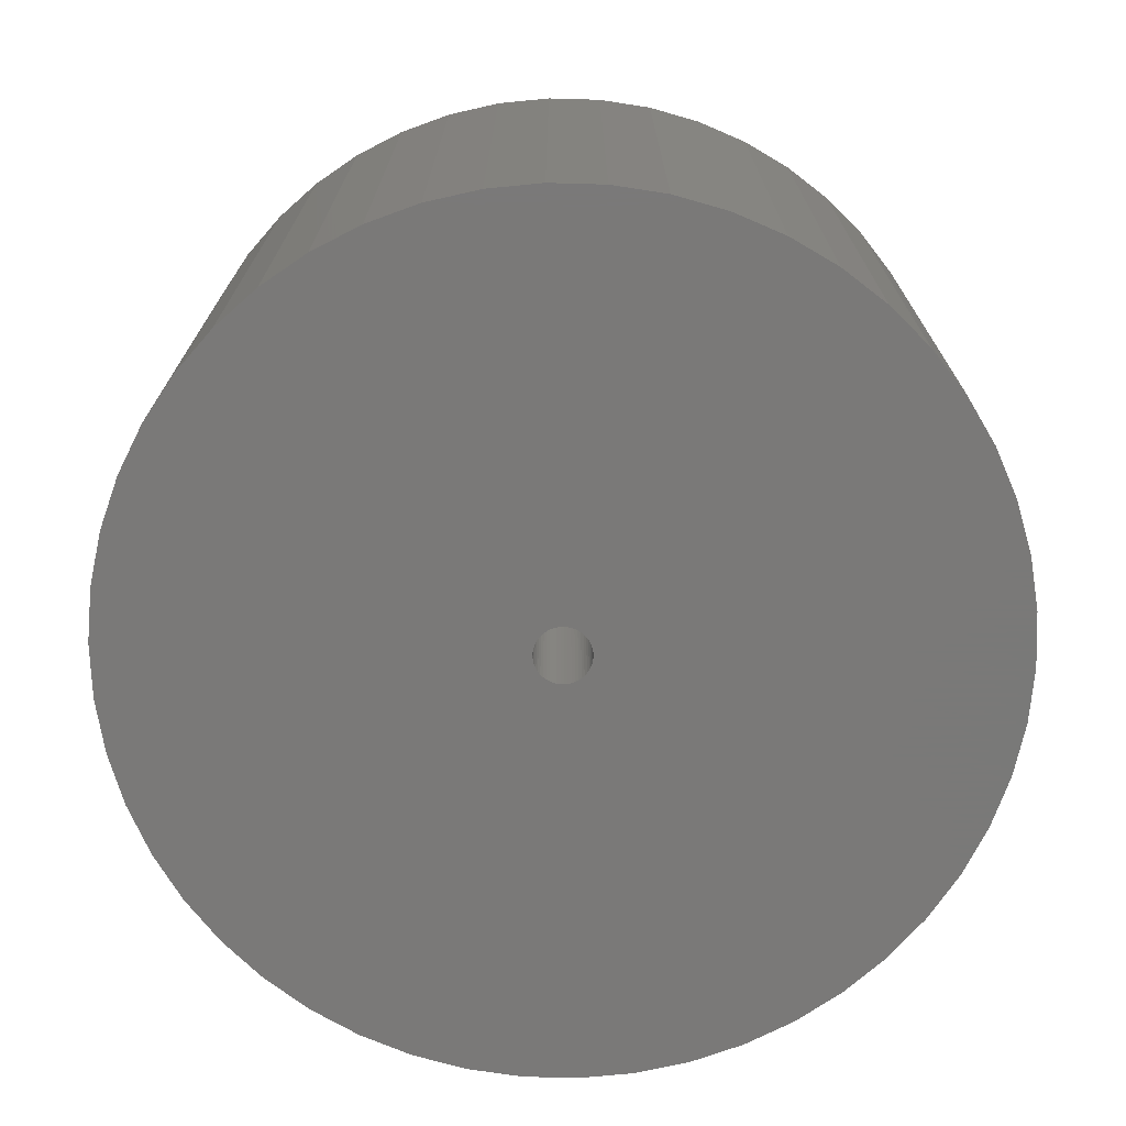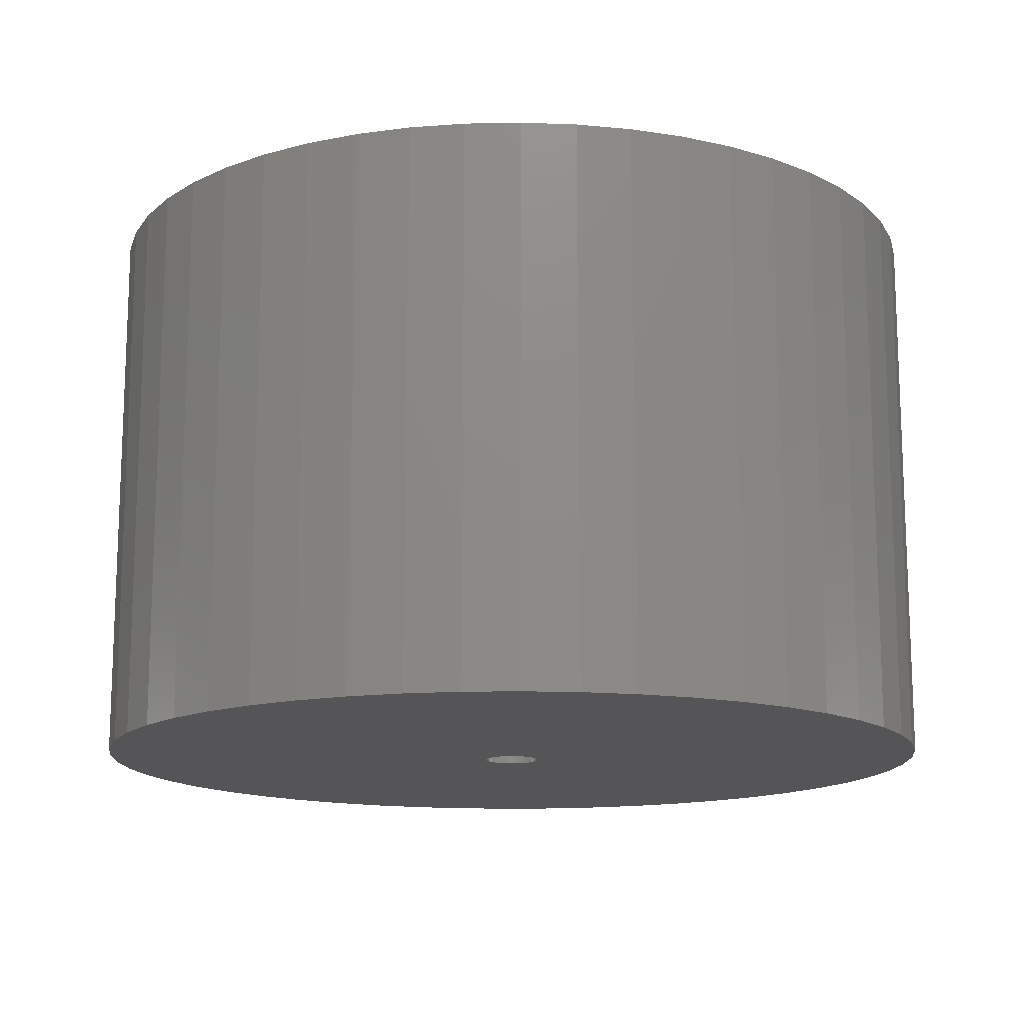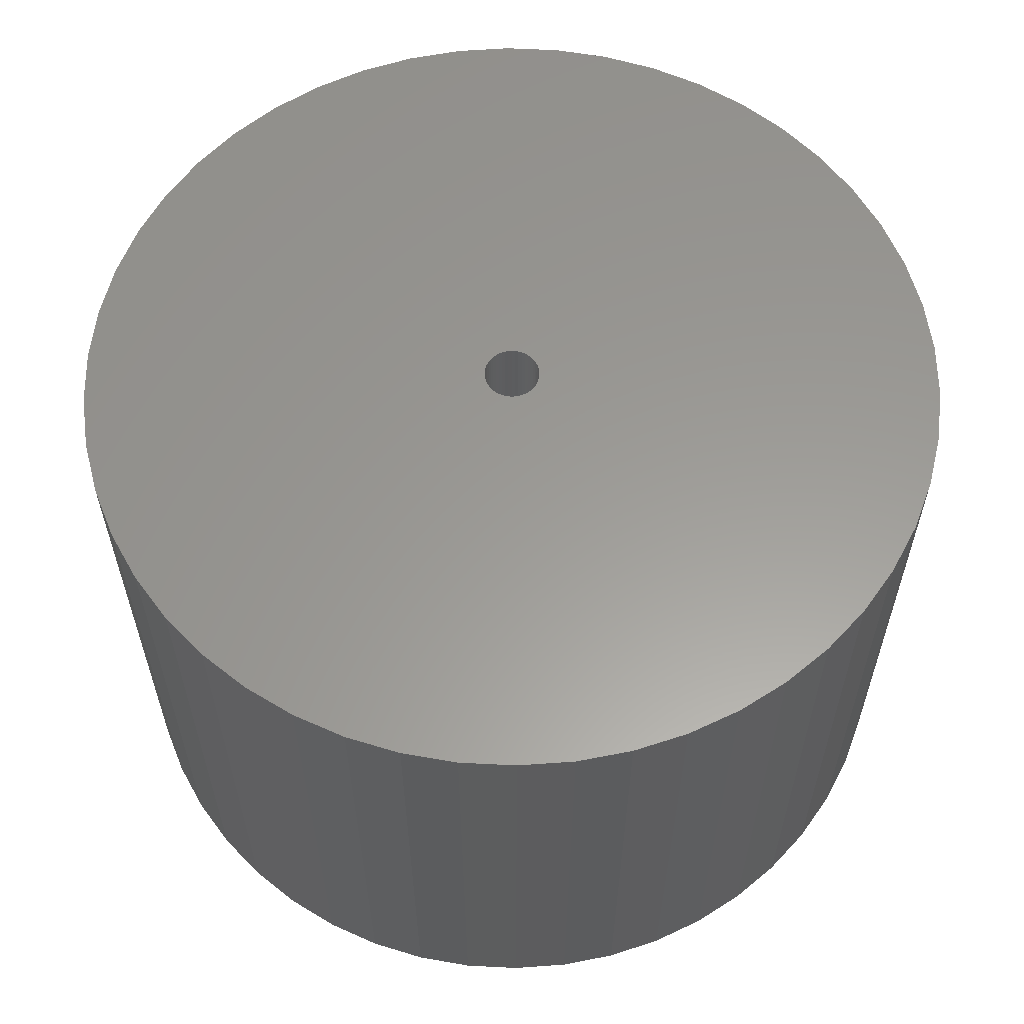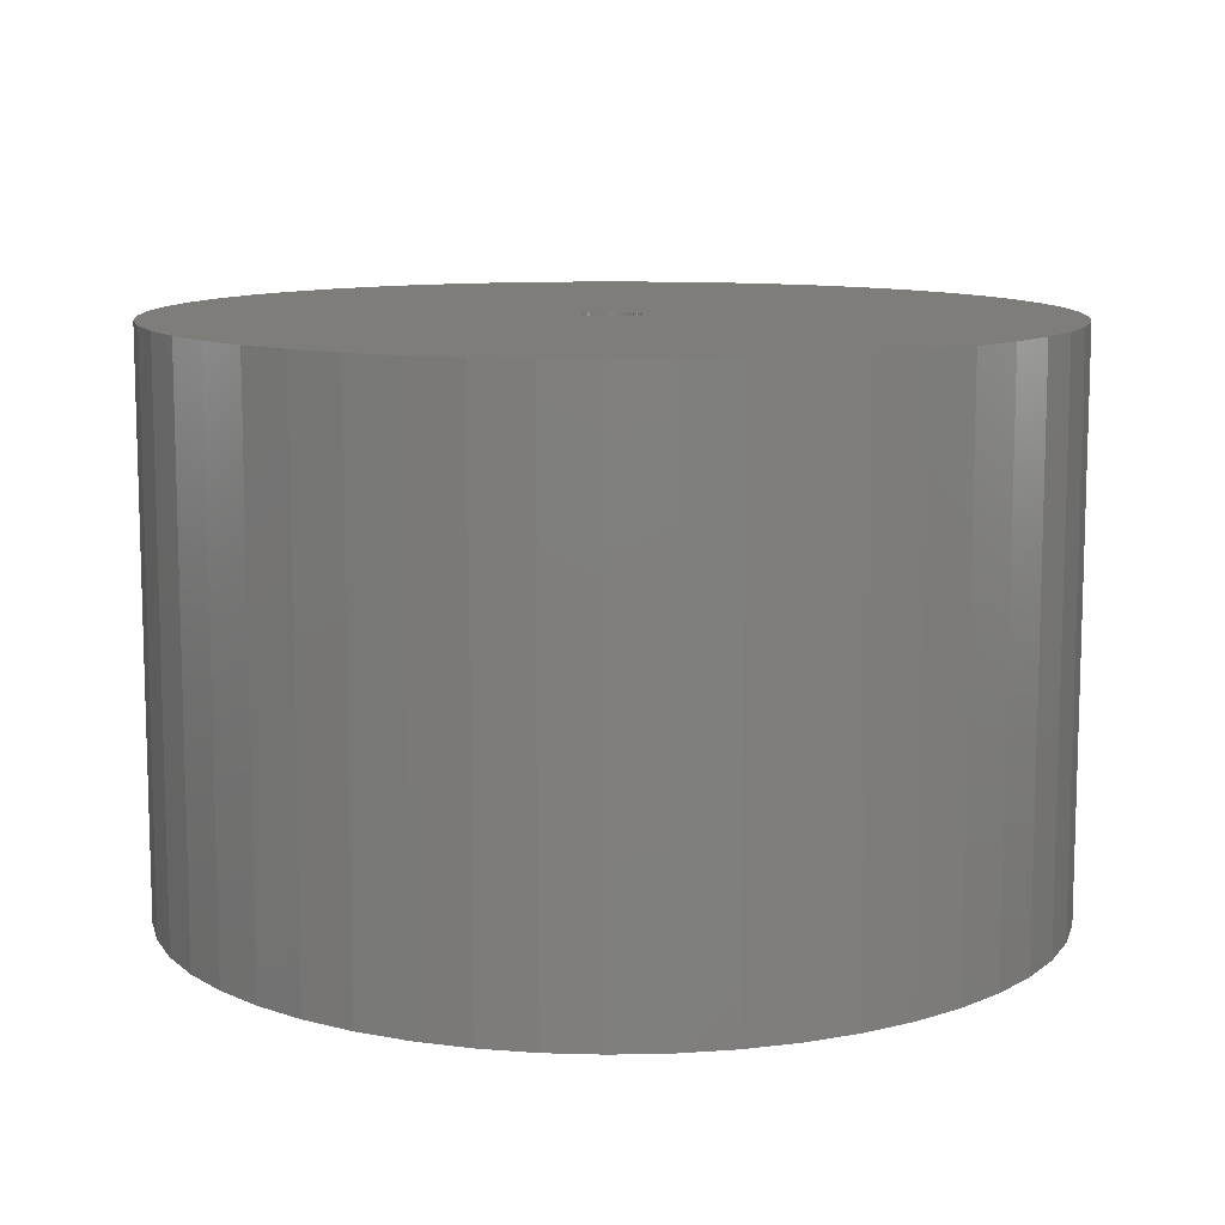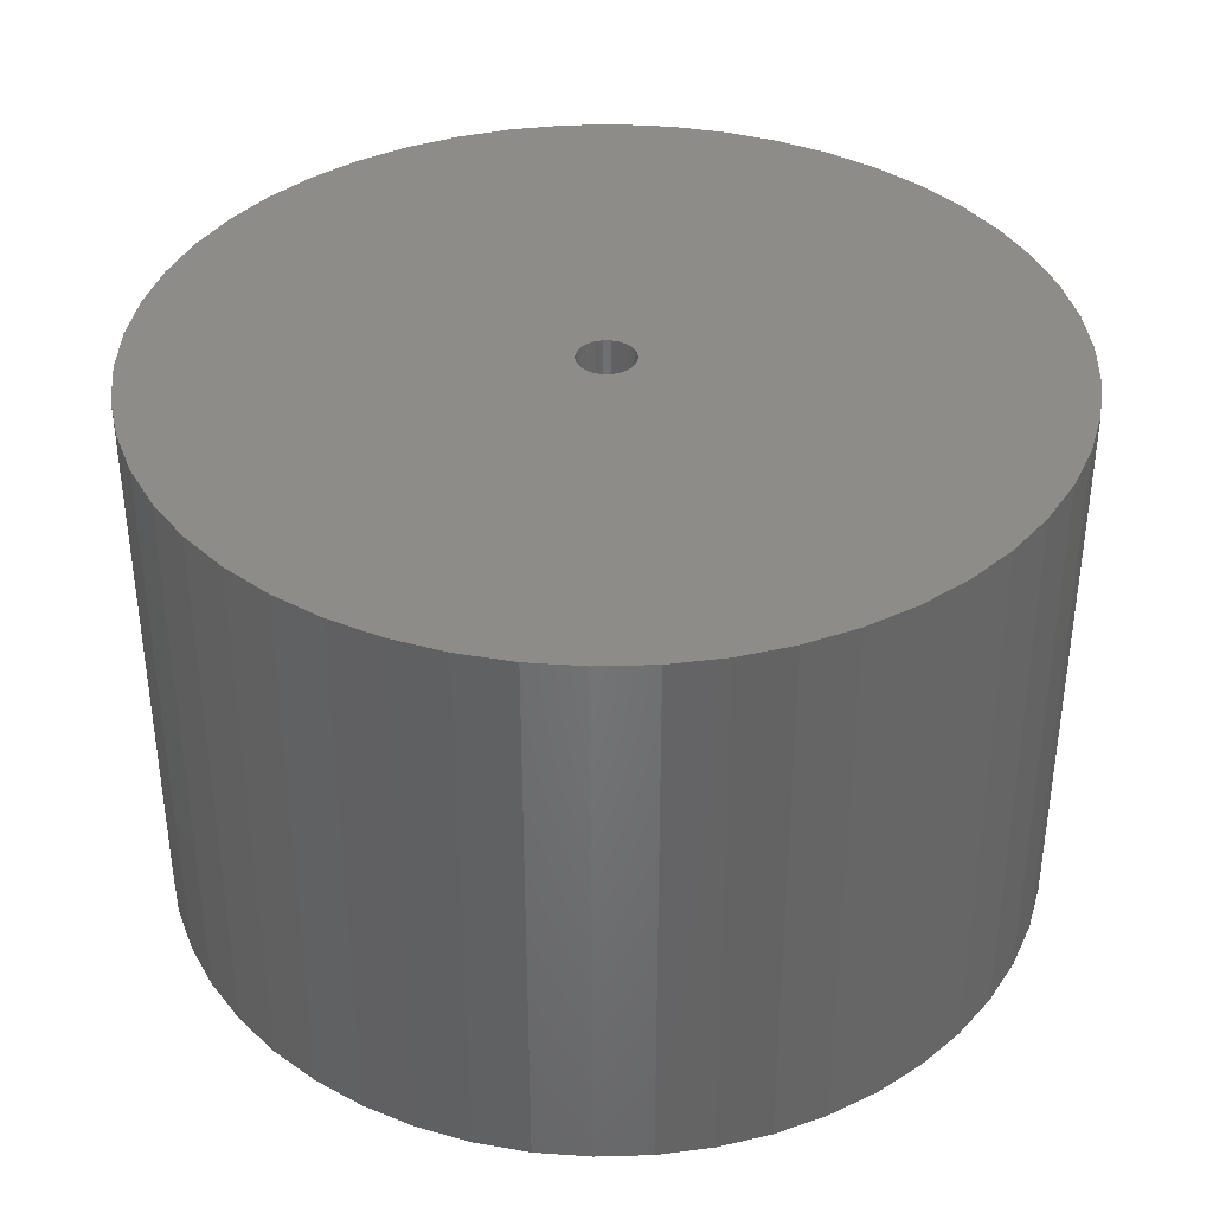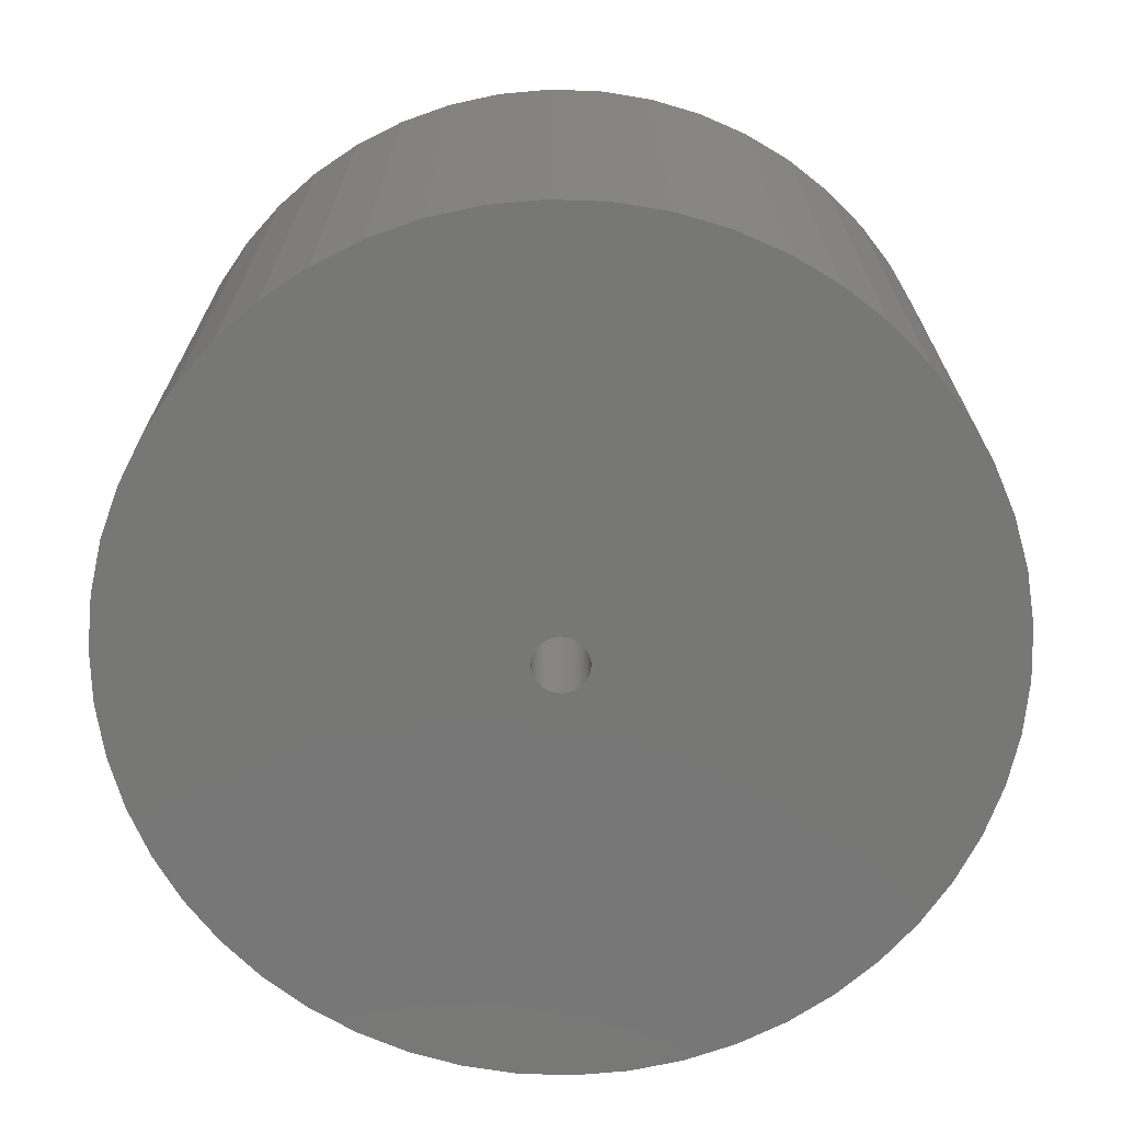
<metadata>
{"format":"stl","ext":"stl","renderer":"f3d","projection":"perspective","resolution":1024,"background":"white","views":[{"elev":-72.3,"azim":106.4,"up":"+Z"},{"elev":-14.3,"azim":-11.9,"up":"+Z"},{"elev":59.7,"azim":-33.0,"up":"+Z"},{"elev":10.7,"azim":40.2,"up":"+Z"},{"elev":37.8,"azim":113.2,"up":"+Z"},{"elev":-69.9,"azim":34.0,"up":"+Z"}]}
</metadata>
<code>
# stl→obj: 200 verts, 400 faces
v 21 0 13.5
v 20.83 2.632 -13.5
v 20.83 2.632 13.5
v 21 0 -13.5
v -21 0 -13.5
v -20.83 2.632 13.5
v -20.83 2.632 -13.5
v -21 0 13.5
v 1.319 20.96 -13.5
v -1.319 20.96 13.5
v 1.319 20.96 13.5
v -1.319 20.96 -13.5
v -1.319 -20.96 -13.5
v 1.319 -20.96 13.5
v -1.319 -20.96 13.5
v 1.319 -20.96 -13.5
v 15.31 14.38 -13.5
v 13.39 16.18 13.5
v 15.31 14.38 13.5
v 13.39 16.18 -13.5
v -13.39 16.18 -13.5
v -15.31 14.38 13.5
v -13.39 16.18 13.5
v -15.31 14.38 -13.5
v -6.489 19.97 -13.5
v -8.941 19 13.5
v -6.489 19.97 13.5
v -8.941 19 -13.5
v 19.53 7.731 13.5
v 18.4 10.12 -13.5
v 18.4 10.12 13.5
v 19.53 7.731 -13.5
v 20.34 5.222 -13.5
v 20.34 5.222 13.5
v 8.941 19 -13.5
v 6.489 19.97 13.5
v 8.941 19 13.5
v 6.489 19.97 -13.5
v 11.25 17.73 -13.5
v 11.25 17.73 13.5
v -19.53 7.731 -13.5
v -18.4 10.12 13.5
v -18.4 10.12 -13.5
v -19.53 7.731 13.5
v -20.34 5.222 -13.5
v -20.34 5.222 13.5
v -3.935 20.63 13.5
v -3.935 20.63 -13.5
v 3.935 -20.63 13.5
v 3.935 -20.63 -13.5
v 6.489 -19.97 -13.5
v 8.941 -19 13.5
v 6.489 -19.97 13.5
v 8.941 -19 -13.5
v 16.99 12.34 13.5
v 16.99 12.34 -13.5
v 3.935 20.63 13.5
v 3.935 20.63 -13.5
v -16.99 12.34 13.5
v -16.99 12.34 -13.5
v 1.35 0 13.5
v 1.339 0.1692 13.5
v 20.83 -2.632 13.5
v 1.308 0.3357 13.5
v 1.339 -0.1692 13.5
v 1.255 0.497 13.5
v 20.34 -5.222 13.5
v 1.183 0.6504 13.5
v 1.308 -0.3357 13.5
v 1.092 0.7935 13.5
v 19.53 -7.731 13.5
v 0.9841 0.9241 13.5
v 1.255 -0.497 13.5
v 0.8605 1.04 13.5
v 18.4 -10.12 13.5
v 0.7234 1.14 13.5
v 1.183 -0.6504 13.5
v 0.5748 1.222 13.5
v 16.99 -12.34 13.5
v 0.4172 1.284 13.5
v 1.092 -0.7935 13.5
v 15.31 -14.38 13.5
v 0.253 1.326 13.5
v 0.08477 1.347 13.5
v -0.08477 1.347 13.5
v -0.253 1.326 13.5
v -0.4172 1.284 13.5
v -0.5748 1.222 13.5
v -0.7234 1.14 13.5
v -11.25 17.73 13.5
v -0.8605 1.04 13.5
v -0.9841 0.9241 13.5
v -1.092 0.7935 13.5
v 0.9841 -0.9241 13.5
v 13.39 -16.18 13.5
v 0.8605 -1.04 13.5
v 11.25 -17.73 13.5
v 0.7234 -1.14 13.5
v 0.5748 -1.222 13.5
v 0.4172 -1.284 13.5
v 0.253 -1.326 13.5
v 0.08477 -1.347 13.5
v -0.08477 -1.347 13.5
v -0.253 -1.326 13.5
v -3.935 -20.63 13.5
v -0.4172 -1.284 13.5
v -6.489 -19.97 13.5
v -0.5748 -1.222 13.5
v -8.941 -19 13.5
v -0.7234 -1.14 13.5
v -11.25 -17.73 13.5
v -0.8605 -1.04 13.5
v -13.39 -16.18 13.5
v -0.9841 -0.9241 13.5
v -15.31 -14.38 13.5
v -1.092 -0.7935 13.5
v -16.99 -12.34 13.5
v -1.183 -0.6504 13.5
v -18.4 -10.12 13.5
v -1.255 -0.497 13.5
v -19.53 -7.731 13.5
v -1.308 -0.3357 13.5
v -20.34 -5.222 13.5
v -1.339 -0.1692 13.5
v -20.83 -2.632 13.5
v -1.35 0 13.5
v -1.183 0.6504 13.5
v -1.255 0.497 13.5
v -1.308 0.3357 13.5
v -1.339 0.1692 13.5
v -11.25 17.73 -13.5
v 20.83 -2.632 -13.5
v 11.25 -17.73 -13.5
v 13.39 -16.18 -13.5
v 15.31 -14.38 -13.5
v 20.34 -5.222 -13.5
v 1.35 0 -13.5
v 1.339 -0.1692 -13.5
v 1.308 -0.3357 -13.5
v 19.53 -7.731 -13.5
v 1.339 0.1692 -13.5
v 1.255 -0.497 -13.5
v 18.4 -10.12 -13.5
v 1.183 -0.6504 -13.5
v 16.99 -12.34 -13.5
v 1.308 0.3357 -13.5
v 1.092 -0.7935 -13.5
v 0.9841 -0.9241 -13.5
v 1.255 0.497 -13.5
v 0.8605 -1.04 -13.5
v 0.7234 -1.14 -13.5
v 1.183 0.6504 -13.5
v 0.5748 -1.222 -13.5
v 0.4172 -1.284 -13.5
v 1.092 0.7935 -13.5
v 0.253 -1.326 -13.5
v 0.08477 -1.347 -13.5
v -0.08477 -1.347 -13.5
v -0.253 -1.326 -13.5
v -3.935 -20.63 -13.5
v -0.4172 -1.284 -13.5
v -6.489 -19.97 -13.5
v -0.5748 -1.222 -13.5
v -8.941 -19 -13.5
v -0.7234 -1.14 -13.5
v -11.25 -17.73 -13.5
v -0.8605 -1.04 -13.5
v -13.39 -16.18 -13.5
v -0.9841 -0.9241 -13.5
v -15.31 -14.38 -13.5
v -1.092 -0.7935 -13.5
v 0.9841 0.9241 -13.5
v 0.8605 1.04 -13.5
v 0.7234 1.14 -13.5
v 0.5748 1.222 -13.5
v 0.4172 1.284 -13.5
v 0.253 1.326 -13.5
v 0.08477 1.347 -13.5
v -0.08477 1.347 -13.5
v -0.253 1.326 -13.5
v -0.4172 1.284 -13.5
v -0.5748 1.222 -13.5
v -0.7234 1.14 -13.5
v -0.8605 1.04 -13.5
v -0.9841 0.9241 -13.5
v -1.092 0.7935 -13.5
v -1.183 0.6504 -13.5
v -1.255 0.497 -13.5
v -1.308 0.3357 -13.5
v -1.339 0.1692 -13.5
v -1.35 0 -13.5
v -16.99 -12.34 -13.5
v -1.183 -0.6504 -13.5
v -18.4 -10.12 -13.5
v -1.255 -0.497 -13.5
v -19.53 -7.731 -13.5
v -1.308 -0.3357 -13.5
v -20.34 -5.222 -13.5
v -1.339 -0.1692 -13.5
v -20.83 -2.632 -13.5
f 1 2 3
f 2 1 4
f 5 6 7
f 6 5 8
f 9 10 11
f 10 9 12
f 13 14 15
f 14 13 16
f 17 18 19
f 18 17 20
f 21 22 23
f 22 21 24
f 25 26 27
f 26 25 28
f 29 30 31
f 30 29 32
f 3 33 34
f 33 3 2
f 35 36 37
f 36 35 38
f 39 37 40
f 37 39 35
f 41 42 43
f 42 41 44
f 45 44 41
f 44 45 46
f 12 47 10
f 47 12 48
f 16 49 14
f 49 16 50
f 51 52 53
f 52 51 54
f 34 32 29
f 32 34 33
f 55 17 19
f 17 55 56
f 31 56 55
f 56 31 30
f 38 57 36
f 57 38 58
f 58 11 57
f 11 58 9
f 20 40 18
f 40 20 39
f 43 59 60
f 59 43 42
f 60 22 24
f 22 60 59
f 7 46 45
f 46 7 6
f 61 1 3
f 62 3 34
f 1 61 63
f 64 34 29
f 65 63 61
f 66 29 31
f 63 65 67
f 68 31 55
f 69 67 65
f 70 55 19
f 67 69 71
f 72 19 18
f 73 71 69
f 74 18 40
f 71 73 75
f 76 40 37
f 77 75 73
f 78 37 36
f 75 77 79
f 80 36 57
f 81 79 77
f 79 81 82
f 3 62 61
f 83 57 11
f 34 64 62
f 29 66 64
f 31 68 66
f 55 70 68
f 19 72 70
f 18 74 72
f 40 76 74
f 37 78 76
f 36 80 78
f 57 83 80
f 11 84 83
f 11 85 84
f 10 85 11
f 85 10 86
f 47 86 10
f 86 47 87
f 27 87 47
f 87 27 88
f 26 88 27
f 88 26 89
f 90 89 26
f 89 90 91
f 23 91 90
f 91 23 92
f 22 92 23
f 92 22 93
f 94 82 81
f 82 94 95
f 96 95 94
f 95 96 97
f 98 97 96
f 97 98 52
f 99 52 98
f 52 99 53
f 100 53 99
f 53 100 49
f 101 49 100
f 49 101 14
f 102 14 101
f 103 14 102
f 15 103 104
f 105 104 106
f 107 106 108
f 109 108 110
f 111 110 112
f 113 112 114
f 115 114 116
f 117 116 118
f 119 118 120
f 121 120 122
f 103 15 14
f 123 122 124
f 125 124 126
f 59 93 22
f 104 105 15
f 93 59 127
f 106 107 105
f 42 127 59
f 108 109 107
f 127 42 128
f 110 111 109
f 44 128 42
f 112 113 111
f 128 44 129
f 114 115 113
f 46 129 44
f 116 117 115
f 129 46 130
f 118 119 117
f 6 130 46
f 120 121 119
f 130 6 126
f 122 123 121
f 8 126 6
f 124 125 123
f 126 8 125
f 28 90 26
f 90 28 131
f 131 23 90
f 23 131 21
f 48 27 47
f 27 48 25
f 63 4 1
f 4 63 132
f 54 97 52
f 97 54 133
f 134 82 95
f 82 134 135
f 67 132 63
f 132 67 136
f 137 4 132
f 138 132 136
f 4 137 2
f 139 136 140
f 141 2 137
f 142 140 143
f 2 141 33
f 144 143 145
f 146 33 141
f 147 145 135
f 33 146 32
f 148 135 134
f 149 32 146
f 150 134 133
f 32 149 30
f 151 133 54
f 152 30 149
f 153 54 51
f 30 152 56
f 154 51 50
f 155 56 152
f 56 155 17
f 132 138 137
f 156 50 16
f 136 139 138
f 140 142 139
f 143 144 142
f 145 147 144
f 135 148 147
f 134 150 148
f 133 151 150
f 54 153 151
f 51 154 153
f 50 156 154
f 16 157 156
f 16 158 157
f 13 158 16
f 158 13 159
f 160 159 13
f 159 160 161
f 162 161 160
f 161 162 163
f 164 163 162
f 163 164 165
f 166 165 164
f 165 166 167
f 168 167 166
f 167 168 169
f 170 169 168
f 169 170 171
f 172 17 155
f 17 172 20
f 173 20 172
f 20 173 39
f 174 39 173
f 39 174 35
f 175 35 174
f 35 175 38
f 176 38 175
f 38 176 58
f 177 58 176
f 58 177 9
f 178 9 177
f 179 9 178
f 12 179 180
f 48 180 181
f 25 181 182
f 28 182 183
f 131 183 184
f 21 184 185
f 24 185 186
f 60 186 187
f 43 187 188
f 41 188 189
f 179 12 9
f 45 189 190
f 7 190 191
f 192 171 170
f 180 48 12
f 171 192 193
f 181 25 48
f 194 193 192
f 182 28 25
f 193 194 195
f 183 131 28
f 196 195 194
f 184 21 131
f 195 196 197
f 185 24 21
f 198 197 196
f 186 60 24
f 197 198 199
f 187 43 60
f 200 199 198
f 188 41 43
f 199 200 191
f 189 45 41
f 5 191 200
f 190 7 45
f 191 5 7
f 75 140 71
f 140 75 143
f 82 145 79
f 145 82 135
f 162 105 107
f 105 162 160
f 170 113 115
f 113 170 168
f 192 119 194
f 119 192 117
f 196 123 198
f 123 196 121
f 50 53 49
f 53 50 51
f 133 95 97
f 95 133 134
f 71 136 67
f 136 71 140
f 79 143 75
f 143 79 145
f 160 15 105
f 15 160 13
f 164 107 109
f 107 164 162
f 170 117 192
f 117 170 115
f 194 121 196
f 121 194 119
f 198 125 200
f 125 198 123
f 200 8 5
f 8 200 125
f 166 109 111
f 109 166 164
f 168 111 113
f 111 168 166
f 137 62 141
f 62 137 61
f 126 190 130
f 190 126 191
f 179 84 85
f 84 179 178
f 157 103 102
f 103 157 158
f 173 72 74
f 72 173 172
f 185 91 92
f 91 185 184
f 182 87 88
f 87 182 181
f 147 77 144
f 77 147 81
f 149 68 152
f 68 149 66
f 141 64 146
f 64 141 62
f 152 70 155
f 70 152 68
f 176 78 80
f 78 176 175
f 174 74 76
f 74 174 173
f 128 187 127
f 187 128 188
f 181 86 87
f 86 181 180
f 139 65 138
f 65 139 69
f 153 100 99
f 100 153 154
f 146 66 149
f 66 146 64
f 155 72 172
f 72 155 70
f 177 80 83
f 80 177 176
f 178 83 84
f 83 178 177
f 175 76 78
f 76 175 174
f 127 186 93
f 186 127 187
f 93 185 92
f 185 93 186
f 129 188 128
f 188 129 189
f 130 189 129
f 189 130 190
f 183 88 89
f 88 183 182
f 184 89 91
f 89 184 183
f 180 85 86
f 85 180 179
f 138 61 137
f 61 138 65
f 148 81 147
f 81 148 94
f 120 197 122
f 197 120 195
f 150 98 96
f 98 150 151
f 148 96 94
f 96 148 150
f 144 73 142
f 73 144 77
f 116 193 118
f 193 116 171
f 156 102 101
f 102 156 157
f 151 99 98
f 99 151 153
f 142 69 139
f 69 142 73
f 158 104 103
f 104 158 159
f 161 108 106
f 108 161 163
f 165 112 110
f 112 165 167
f 159 106 104
f 106 159 161
f 167 114 112
f 114 167 169
f 114 171 116
f 171 114 169
f 118 195 120
f 195 118 193
f 122 199 124
f 199 122 197
f 124 191 126
f 191 124 199
f 154 101 100
f 101 154 156
f 163 110 108
f 110 163 165

</code>
